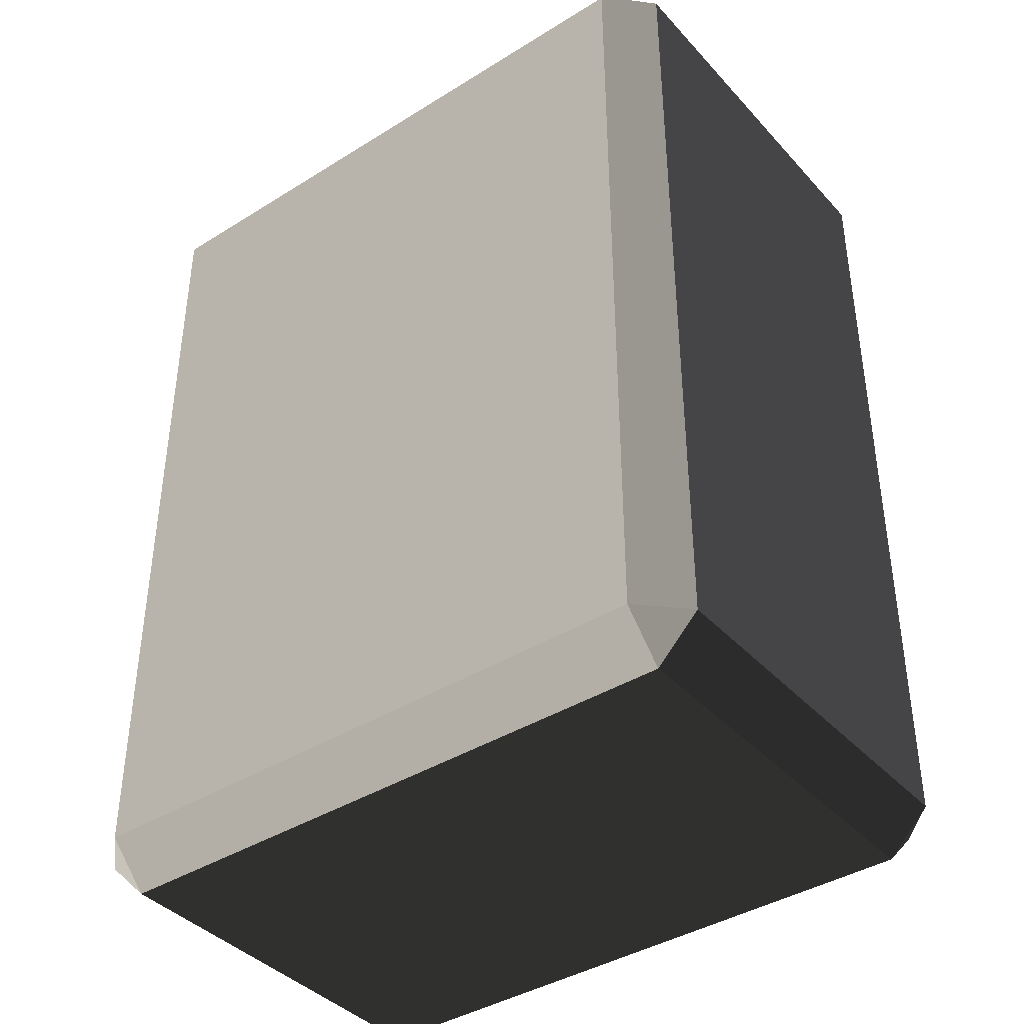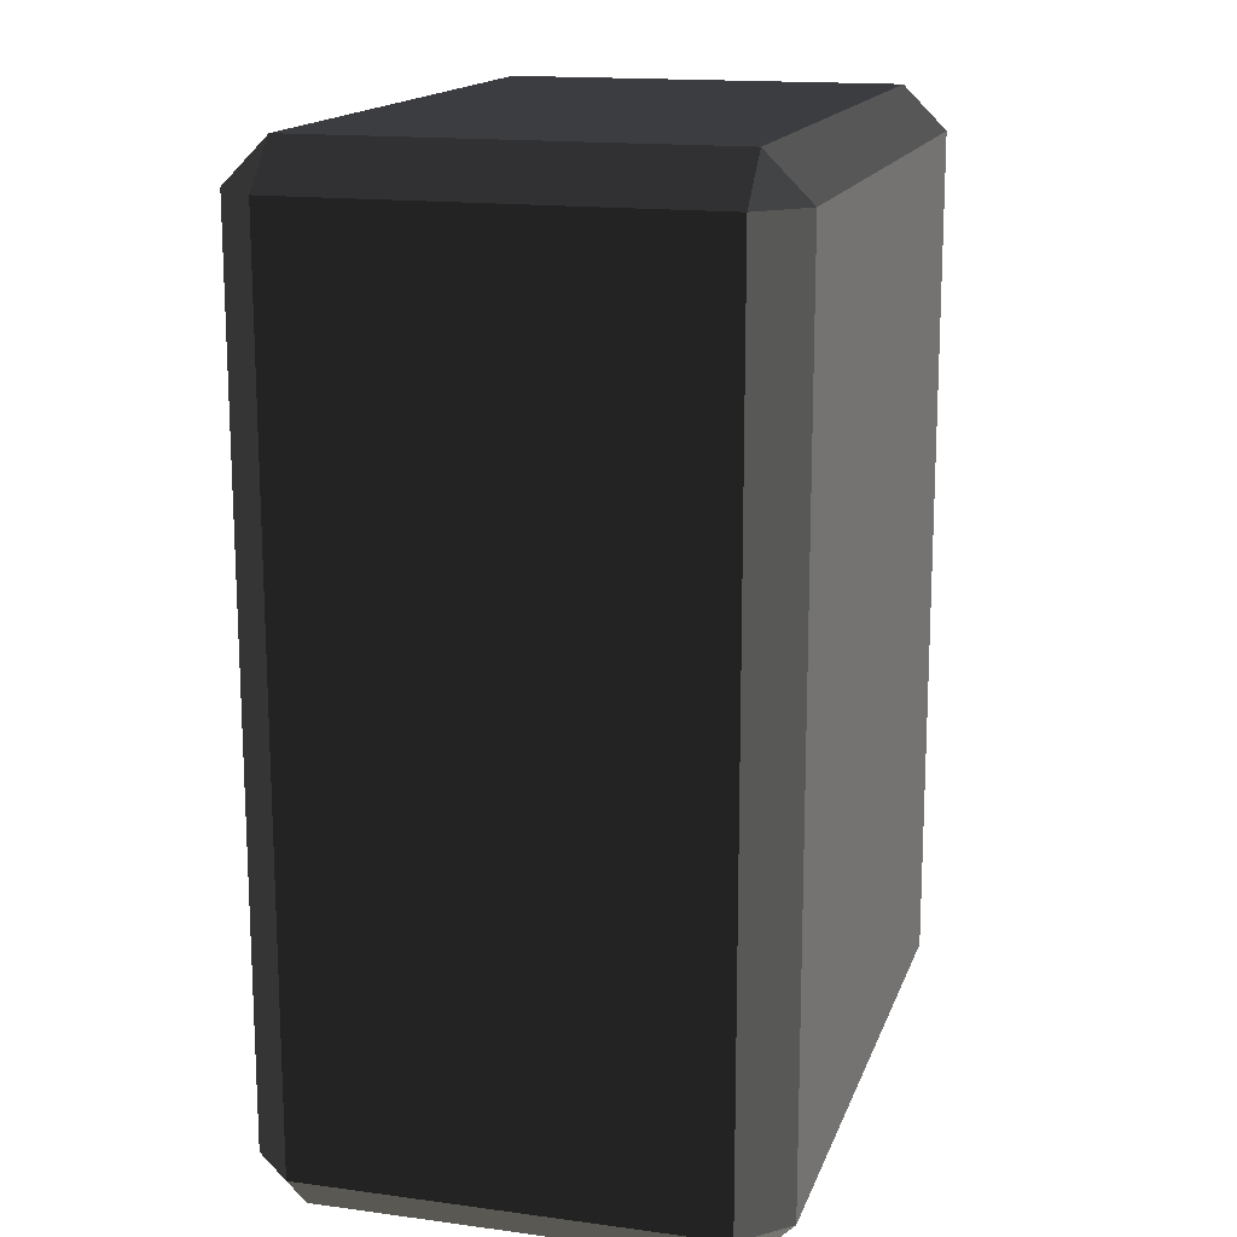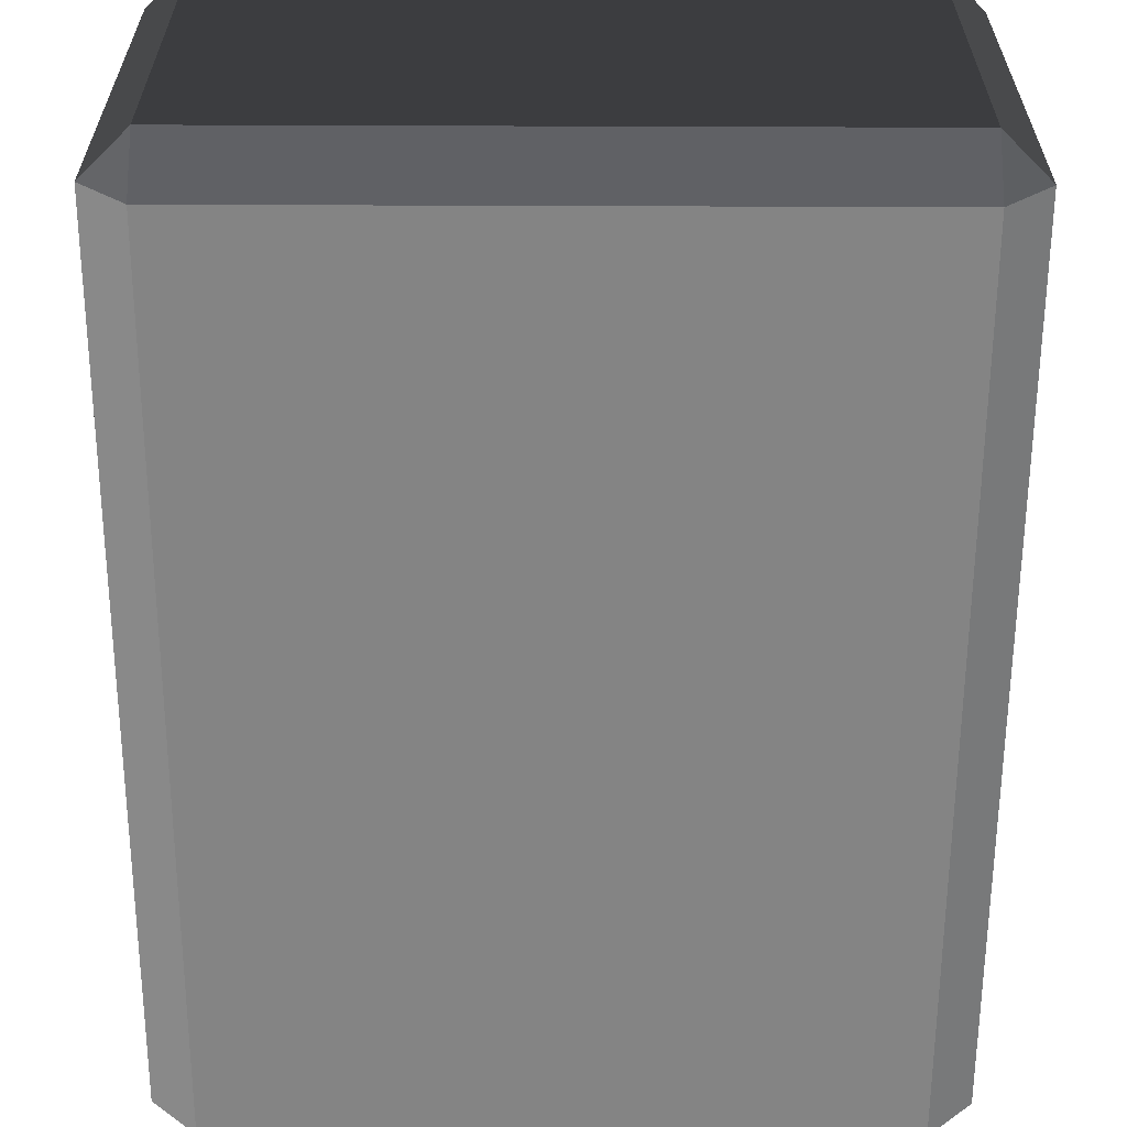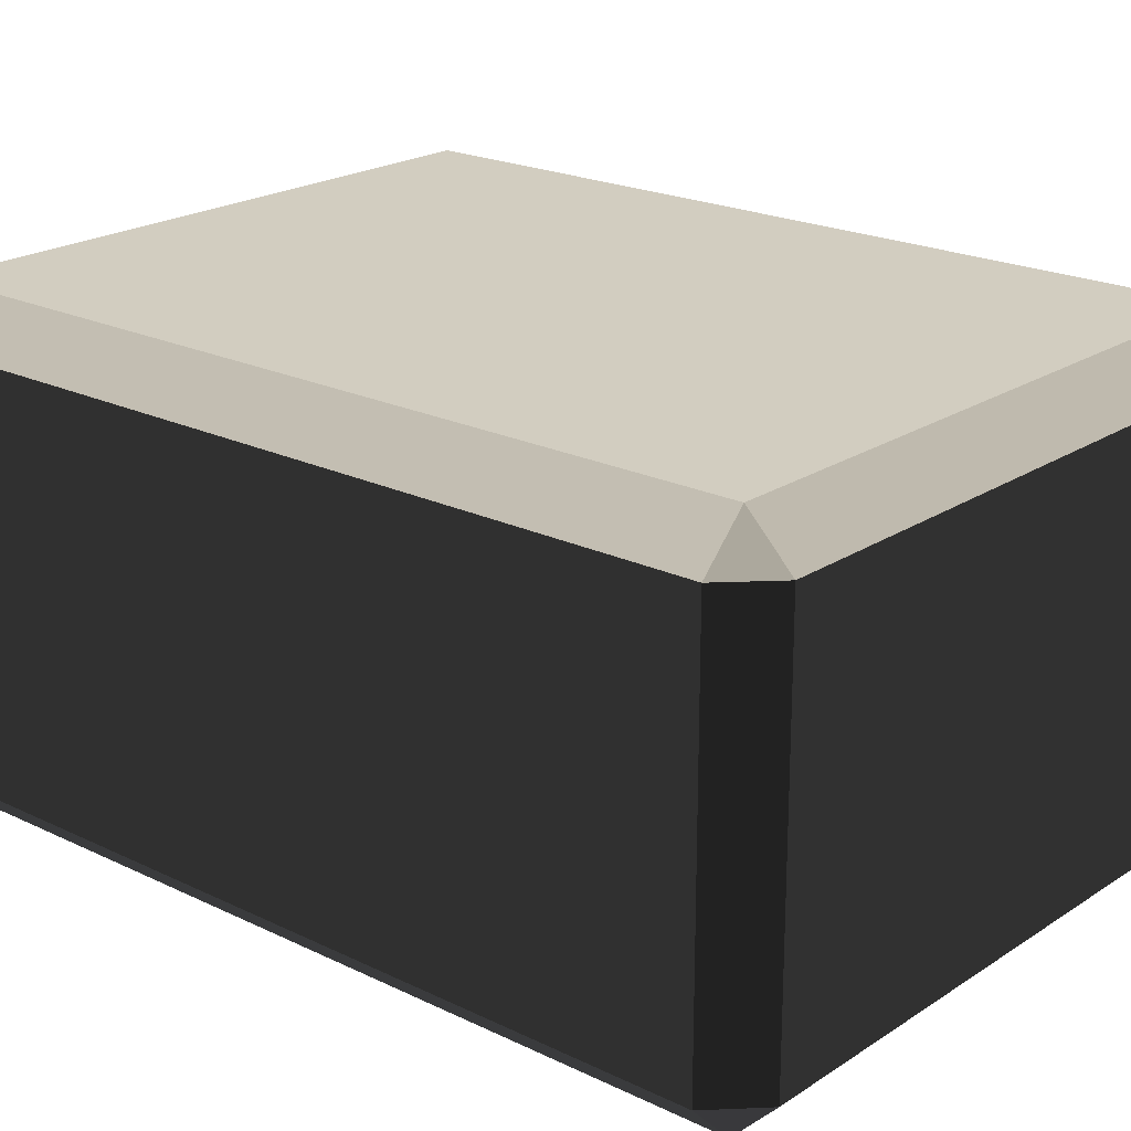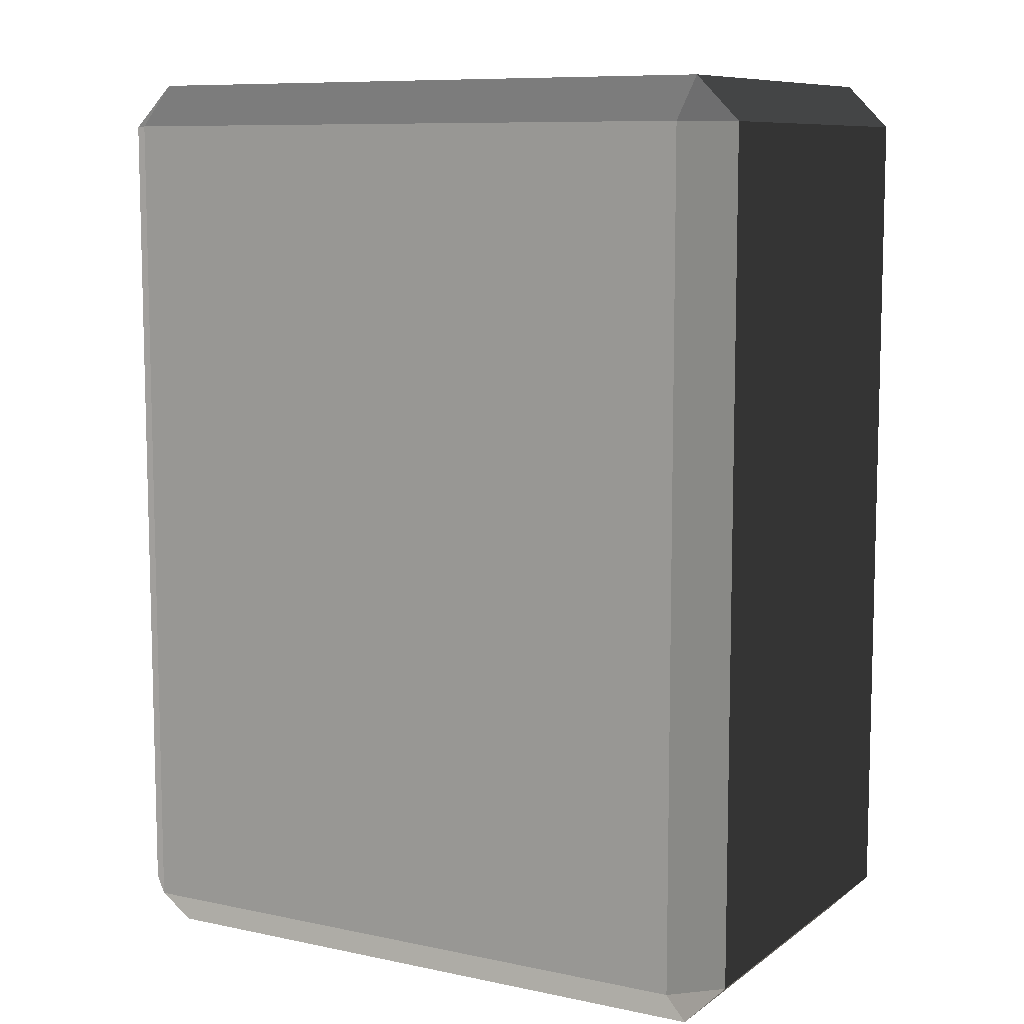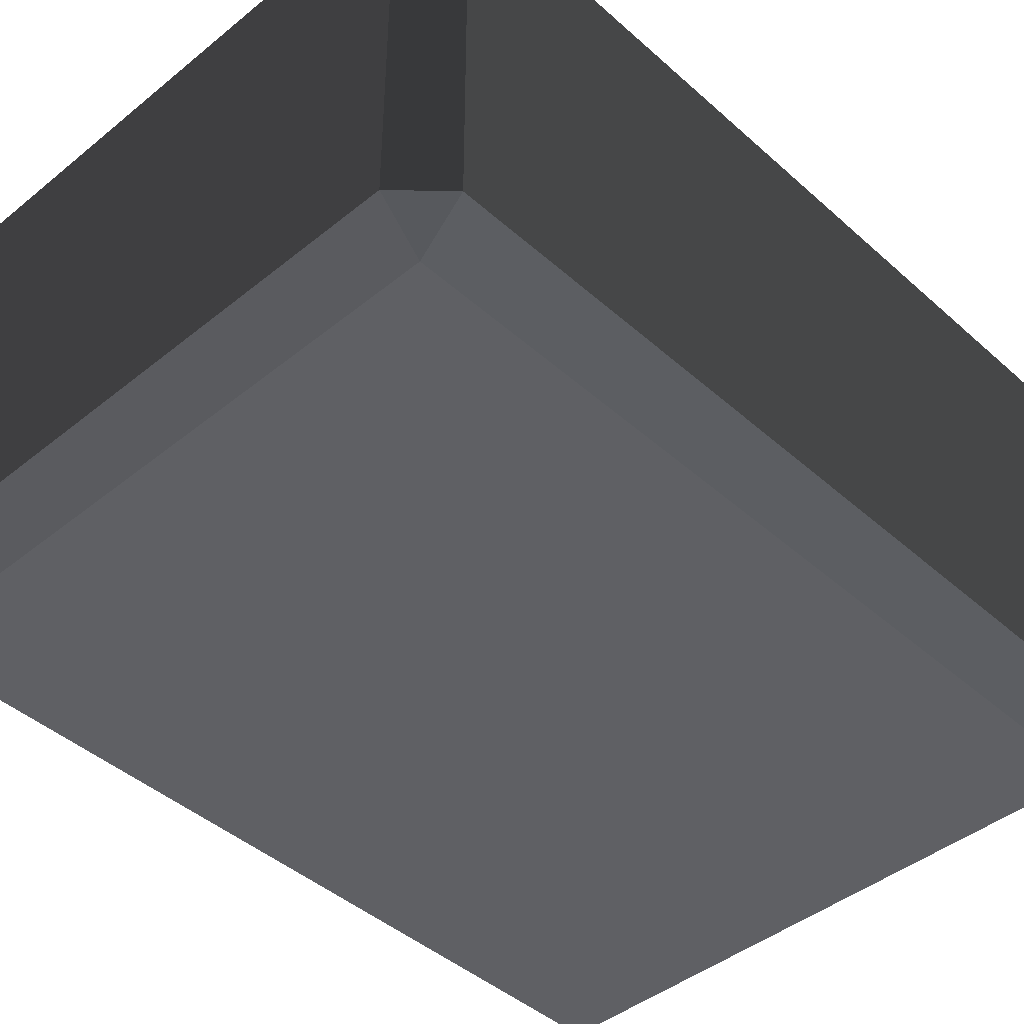
<metadata>
{"format":"obj","ext":"obj","renderer":"f3d","projection":"perspective","resolution":1024,"background":"white","views":[{"elev":-40.0,"azim":37.6,"up":"+Z"},{"elev":15.8,"azim":105.7,"up":"+Z"},{"elev":-61.1,"azim":-0.2,"up":"+Y"},{"elev":21.1,"azim":130.8,"up":"+Y"},{"elev":9.0,"azim":-150.5,"up":"+Z"},{"elev":-43.5,"azim":-136.3,"up":"+Y"}]}
</metadata>
<code>
v 0.6531 -0.416 -0.9792
v 0.7443 -0.416 -0.8879
v 0.6531 -0.5073 -0.8879
v -0.653 -0.416 -0.9792
v -0.653 -0.5073 -0.8879
v -0.7443 -0.416 -0.8879
v 0.6531 0.5073 -0.8879
v 0.7443 0.416 -0.8879
v 0.6531 0.416 -0.9792
v -0.653 0.5073 -0.8879
v -0.653 0.416 -0.9792
v -0.7443 0.416 -0.8879
v 0.6531 0.416 0.9792
v 0.7443 0.416 0.8879
v 0.6531 0.5073 0.8879
v -0.653 0.416 0.9792
v -0.653 0.5073 0.8879
v -0.7443 0.416 0.8879
v 0.6531 -0.416 0.9792
v 0.6531 -0.5073 0.8879
v 0.7443 -0.416 0.8879
v -0.653 -0.416 0.9792
v -0.7443 -0.416 0.8879
v -0.653 -0.5073 0.8879
v -0.7443 -0.416 0.8879
v -0.7443 0.416 0.8879
v -0.7443 -0.416 -0.8879
v -0.7443 0.416 -0.8879
v 0.7443 -0.416 -0.8879
v 0.7443 0.416 -0.8879
v 0.7443 -0.416 0.8879
v 0.7443 0.416 0.8879
v 0.6531 -0.5073 -0.8879
v 0.6531 -0.5073 0.8879
v -0.653 -0.5073 -0.8879
v -0.653 -0.5073 0.8879
v 0.6531 0.416 -0.9792
v 0.6531 -0.416 -0.9792
v -0.653 0.416 -0.9792
v -0.653 -0.416 -0.9792
v 0.6531 0.5073 0.8879
v 0.6531 0.5073 -0.8879
v -0.653 0.5073 0.8879
v -0.653 0.5073 -0.8879
v 0.6531 -0.416 0.9792
v 0.6531 0.416 0.9792
v -0.653 -0.416 0.9792
v -0.653 0.416 0.9792
v -0.653 -0.416 -0.9792
v 0.6531 -0.416 -0.9792
v -0.653 -0.5073 -0.8879
v 0.6531 -0.5073 -0.8879
v 0.7443 0.416 -0.8879
v 0.7443 -0.416 -0.8879
v 0.6531 0.416 -0.9792
v 0.6531 -0.416 -0.9792
v -0.653 0.5073 -0.8879
v 0.6531 0.5073 -0.8879
v -0.653 0.416 -0.9792
v 0.6531 0.416 -0.9792
v -0.653 0.416 -0.9792
v -0.653 -0.416 -0.9792
v -0.7443 0.416 -0.8879
v -0.7443 -0.416 -0.8879
v 0.7443 0.416 0.8879
v 0.7443 0.416 -0.8879
v 0.6531 0.5073 0.8879
v 0.6531 0.5073 -0.8879
v -0.653 0.416 0.9792
v 0.6531 0.416 0.9792
v -0.653 0.5073 0.8879
v 0.6531 0.5073 0.8879
v -0.653 0.5073 0.8879
v -0.653 0.5073 -0.8879
v -0.7443 0.416 0.8879
v -0.7443 0.416 -0.8879
v 0.7443 -0.416 0.8879
v 0.7443 0.416 0.8879
v 0.6531 -0.416 0.9792
v 0.6531 0.416 0.9792
v 0.6531 -0.5073 0.8879
v 0.6531 -0.5073 -0.8879
v 0.7443 -0.416 0.8879
v 0.7443 -0.416 -0.8879
v -0.653 -0.416 0.9792
v -0.653 0.416 0.9792
v -0.7443 -0.416 0.8879
v -0.7443 0.416 0.8879
v -0.653 -0.5073 0.8879
v 0.6531 -0.5073 0.8879
v -0.653 -0.416 0.9792
v 0.6531 -0.416 0.9792
v -0.7443 -0.416 0.8879
v -0.7443 -0.416 -0.8879
v -0.653 -0.5073 0.8879
v -0.653 -0.5073 -0.8879
g Desert_Rock_01_(7)_744_202
f 1 3 2
f 4 6 5
f 7 9 8
f 10 12 11
f 13 15 14
f 16 18 17
f 19 21 20
f 22 24 23
f 25 27 26
f 26 27 28
f 29 31 30
f 30 31 32
f 33 35 34
f 34 35 36
f 37 39 38
f 38 39 40
f 41 43 42
f 42 43 44
f 45 47 46
f 46 47 48
f 49 51 50
f 50 51 52
f 53 55 54
f 54 55 56
f 57 59 58
f 58 59 60
f 61 63 62
f 62 63 64
f 65 67 66
f 66 67 68
f 69 71 70
f 70 71 72
f 73 75 74
f 74 75 76
f 77 79 78
f 78 79 80
f 81 83 82
f 82 83 84
f 85 87 86
f 86 87 88
f 89 91 90
f 90 91 92
f 93 95 94
f 94 95 96

</code>
